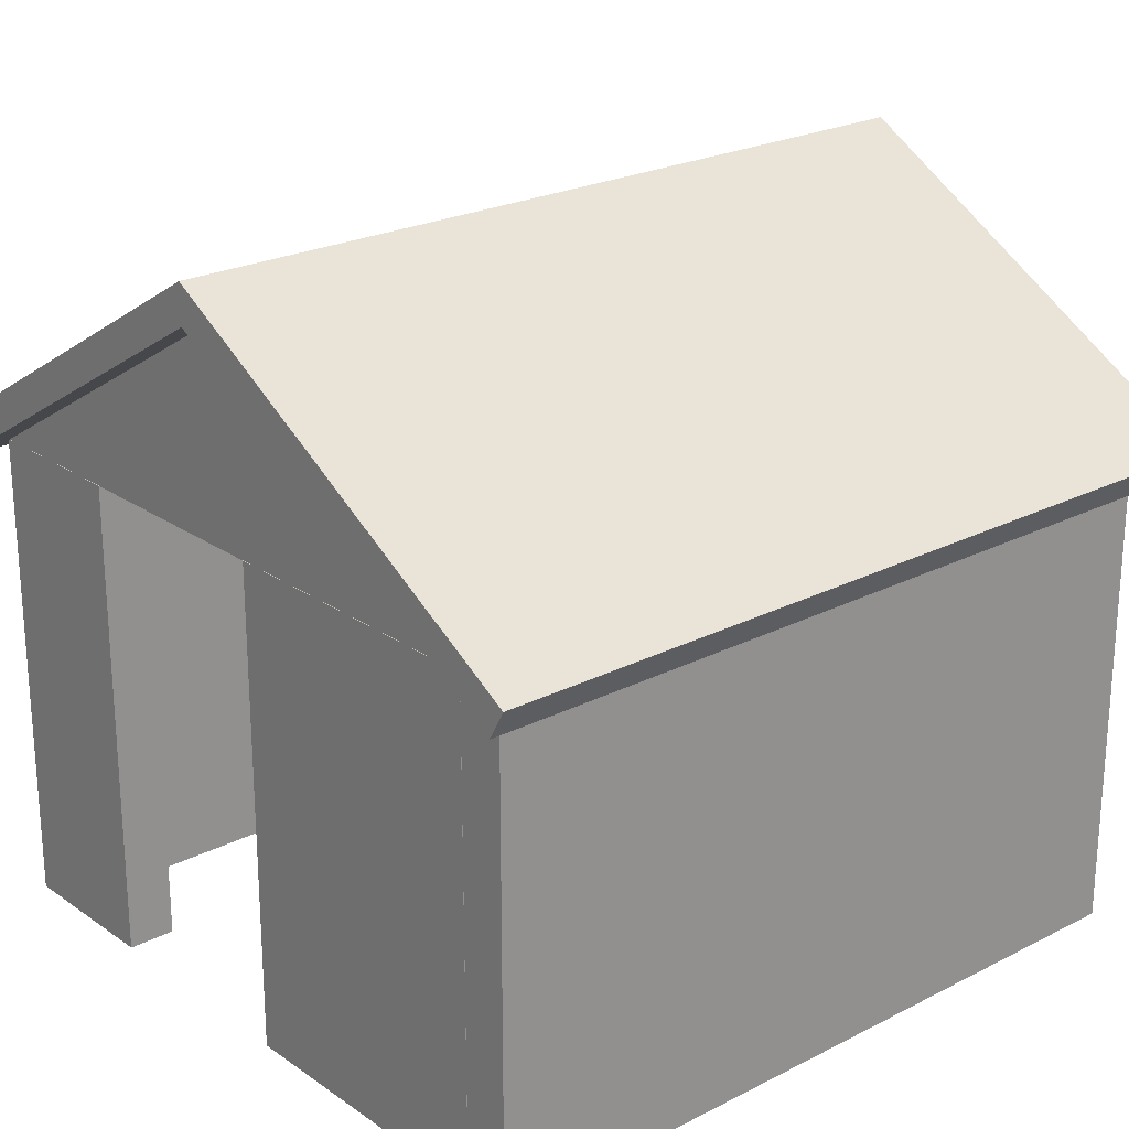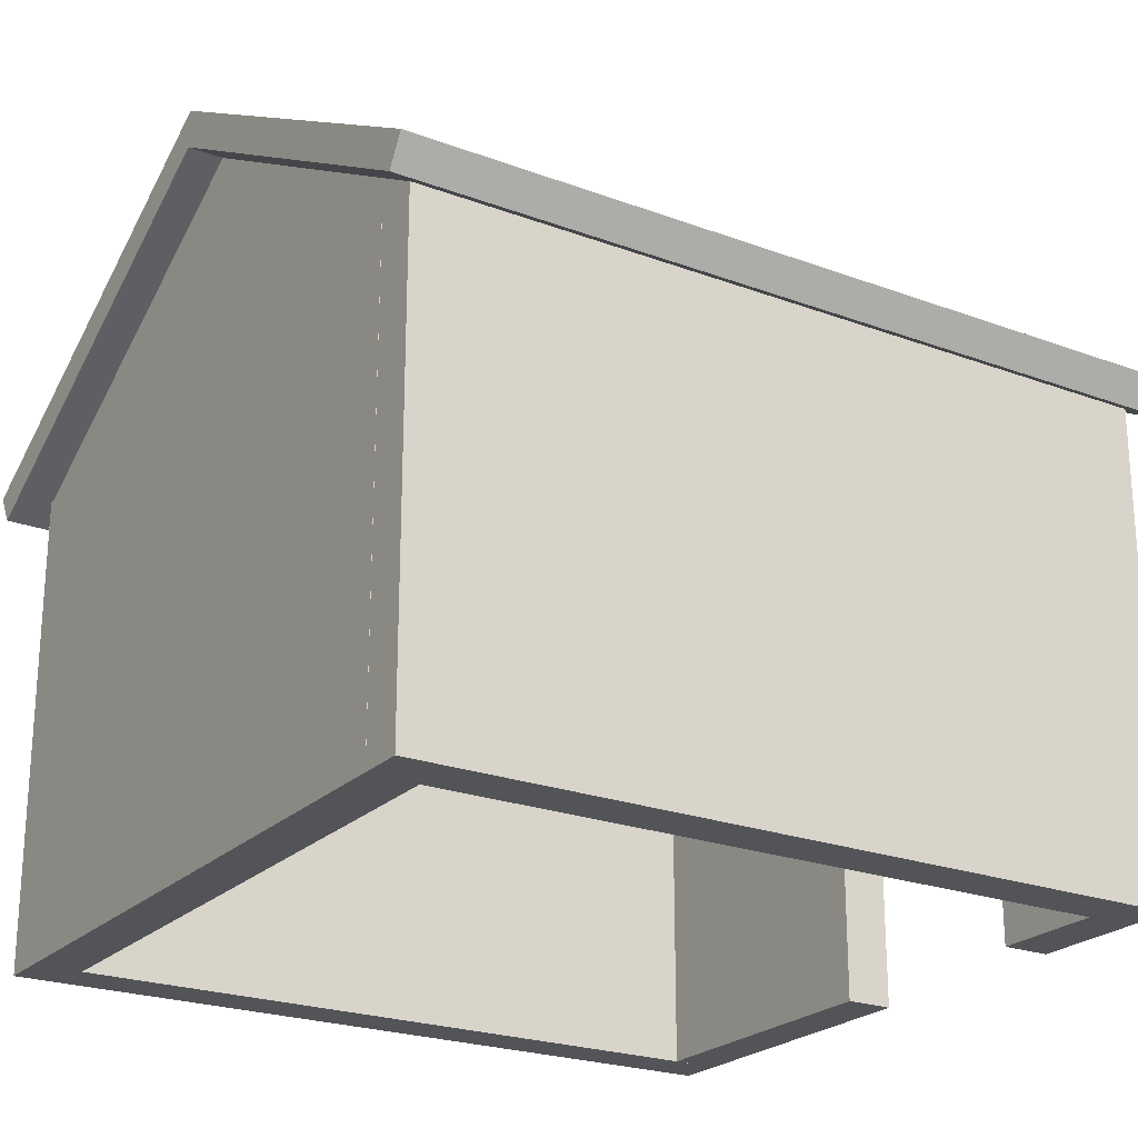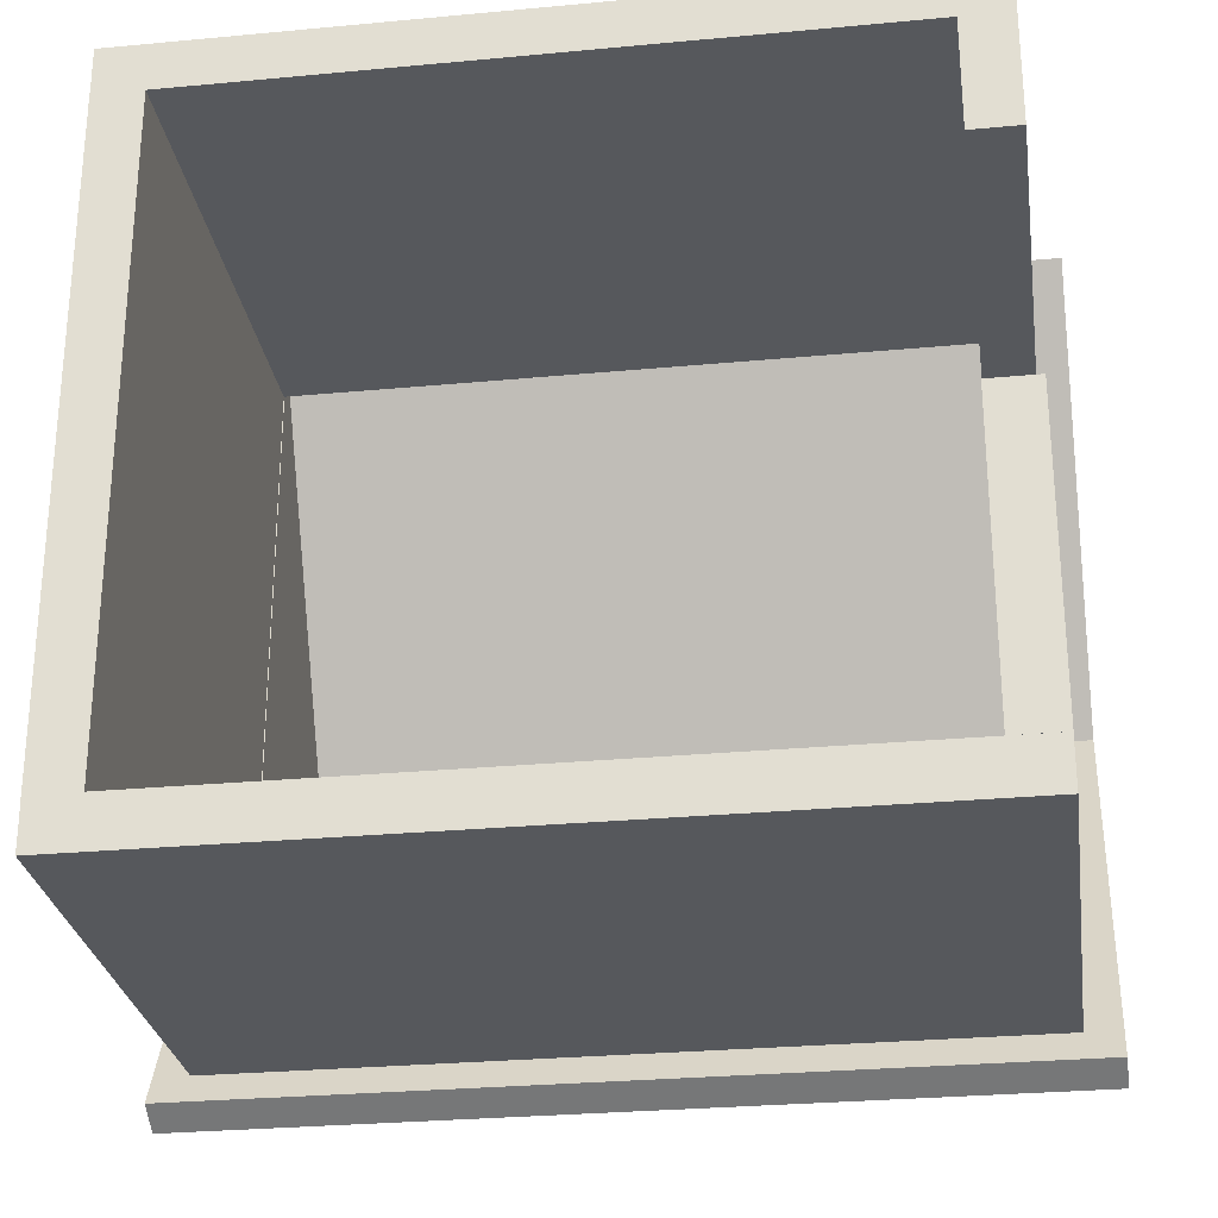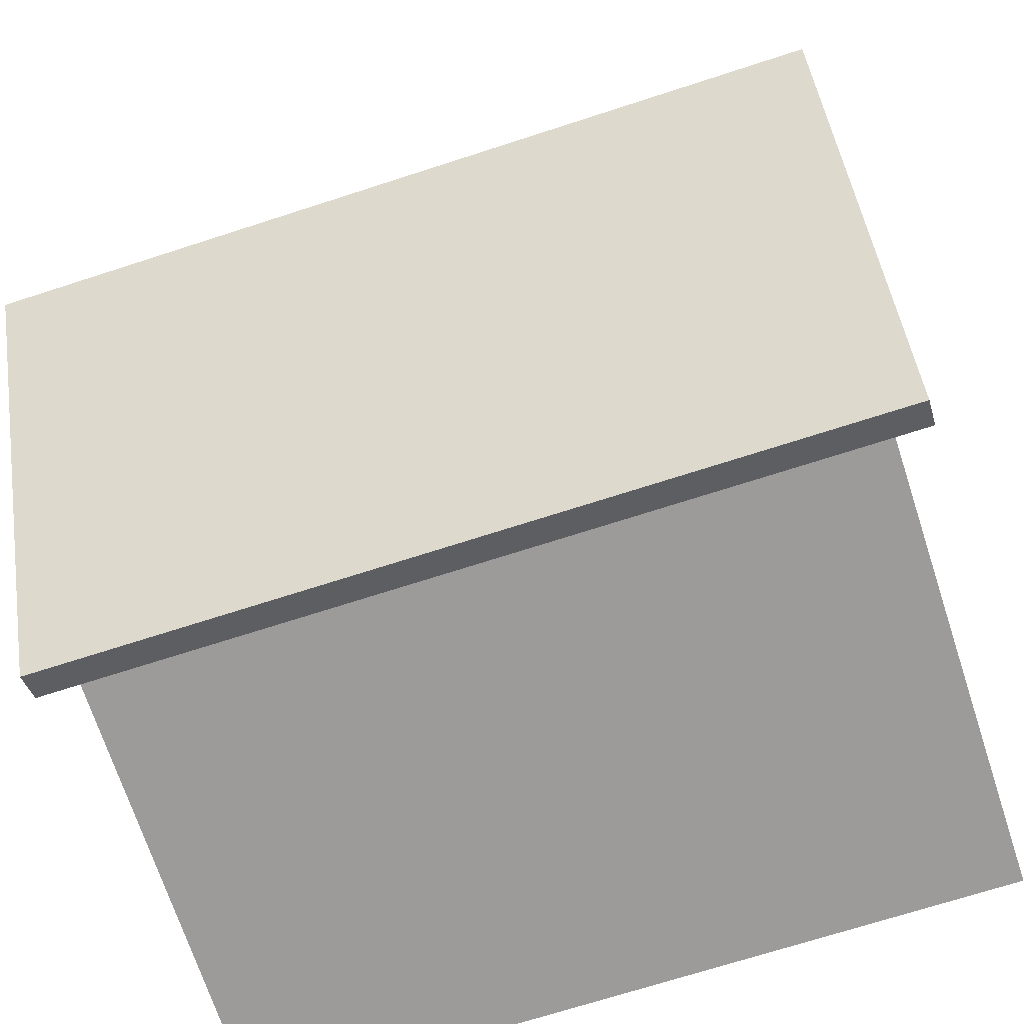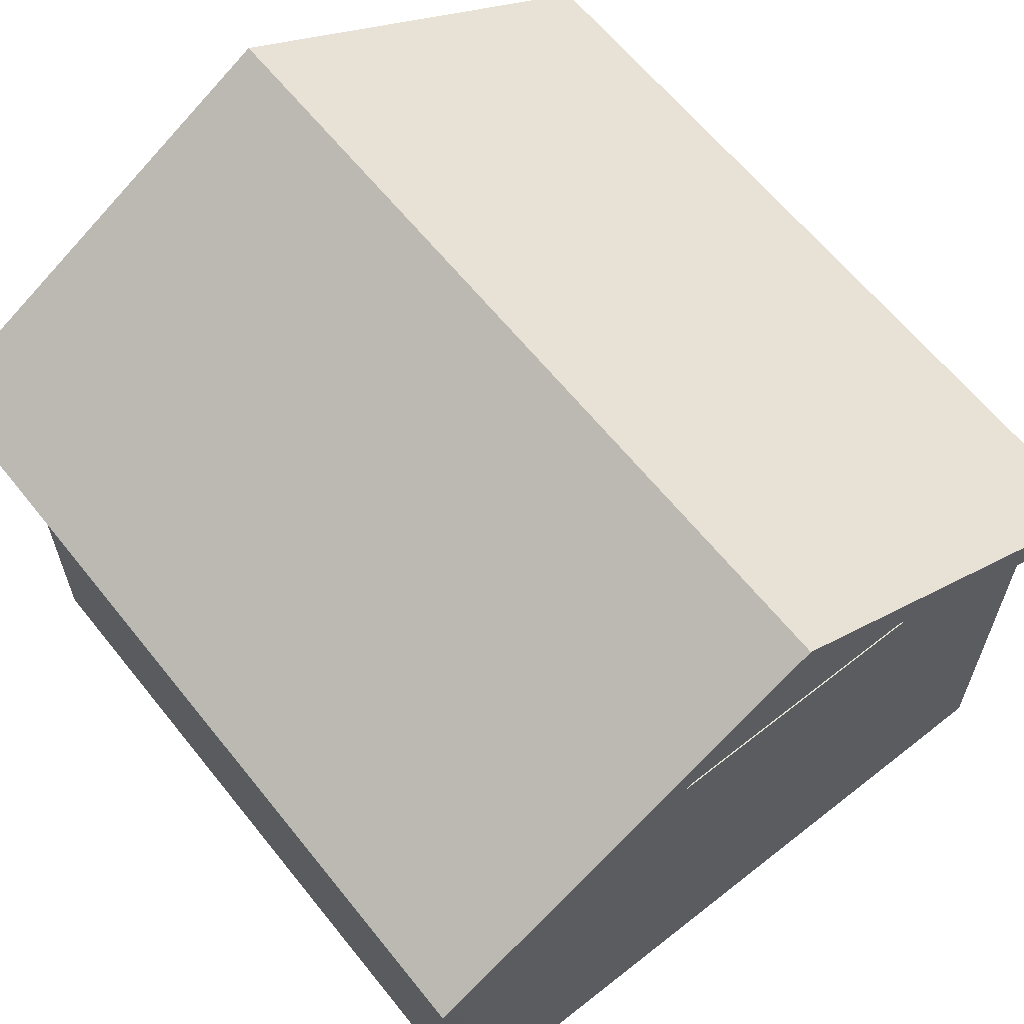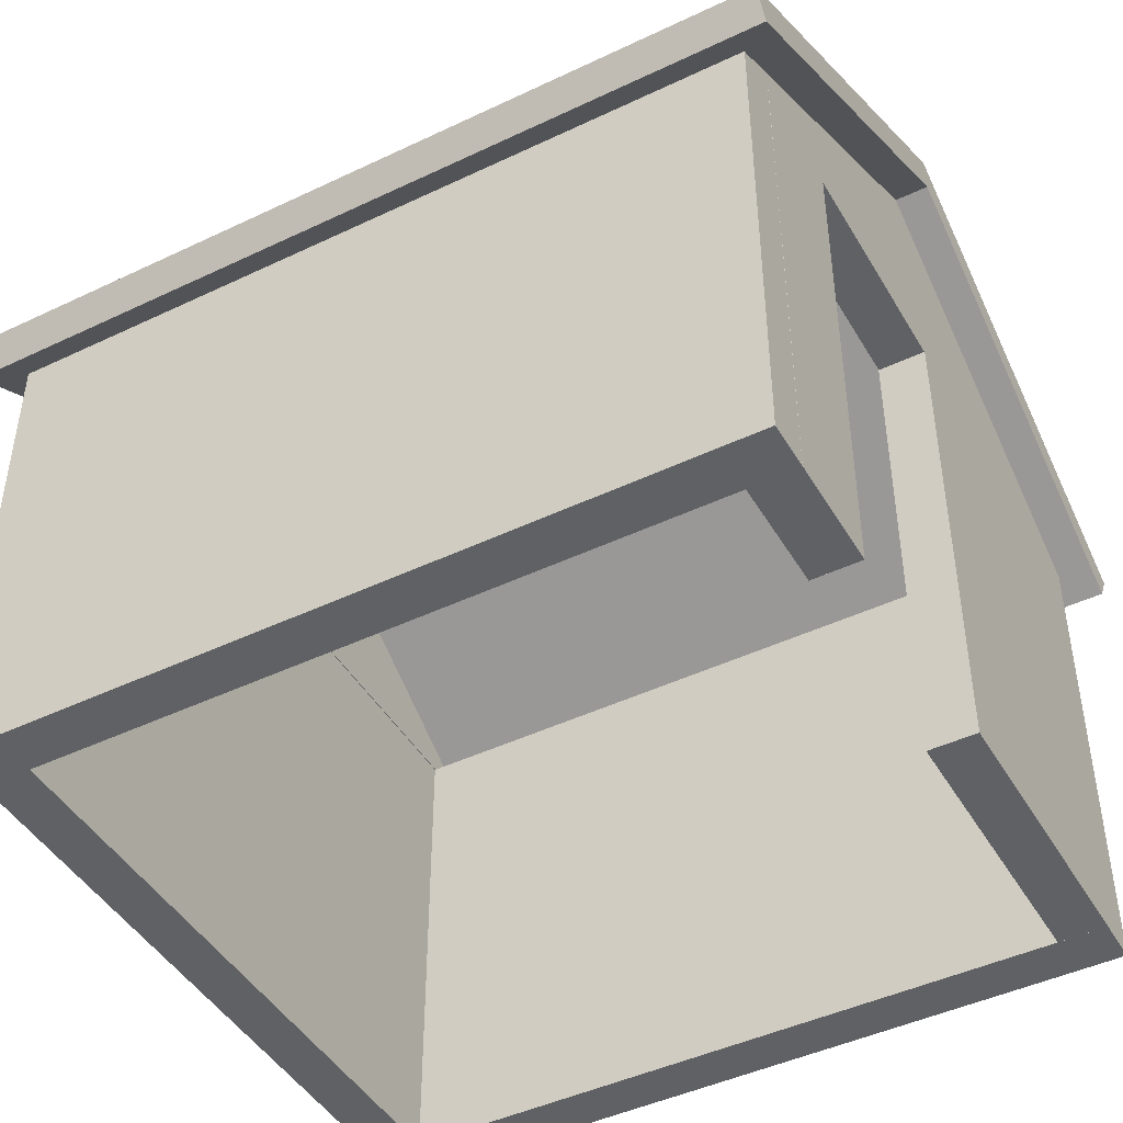
<metadata>
{"format":"obj","ext":"obj","renderer":"f3d","projection":"perspective","resolution":1024,"background":"white","views":[{"elev":23.2,"azim":139.2,"up":"+Y"},{"elev":-23.2,"azim":-32.3,"up":"+Y"},{"elev":-27.8,"azim":8.2,"up":"+Z"},{"elev":-69.9,"azim":-162.0,"up":"+Z"},{"elev":62.9,"azim":-128.6,"up":"+Y"},{"elev":-45.4,"azim":28.8,"up":"+Y"}]}
</metadata>
<code>
o Cube.003_Cube.009
v 2.232 2.82 -2.116
v -2.233 2.82 -2.116
v 2.232 4.227 -0.08066
v 2.232 2.993 -2.217
v -2.233 4.227 -0.08066
v -2.233 2.993 -2.217
v 2.432 2.82 -2.116
v 2.432 4.227 -0.08066
v 2.432 2.993 -2.217
v -2.433 2.82 -2.116
v -2.433 4.227 -0.08066
v -2.433 2.993 -2.217
v -2.233 2.719 -2.29
v 2.232 2.719 -2.29
v -2.233 2.893 -2.39
v 2.232 2.893 -2.39
v 2.432 2.719 -2.29
v 2.432 2.893 -2.39
v -2.433 2.719 -2.29
v -2.433 2.893 -2.39
v 2.232 4.154 0.1926
v -2.233 4.154 0.1926
v -2.433 4.154 0.1926
v 2.232 2.82 2.155
v 2.232 4.054 0.01942
v -2.233 2.82 2.155
v -2.233 4.054 0.01942
v 2.232 4.227 0.1195
v 2.232 2.993 2.255
v -2.233 4.227 0.1195
v -2.233 2.993 2.255
v 2.432 4.054 0.01942
v 2.432 2.82 2.155
v 2.432 4.227 0.1195
v 2.432 2.993 2.255
v -2.433 4.054 0.01942
v -2.433 2.82 2.155
v -2.433 4.227 0.1195
v -2.433 2.993 2.255
v -2.233 2.719 2.328
v 2.232 2.719 2.328
v -2.233 2.893 2.429
v 2.232 2.893 2.429
v 2.432 2.719 2.328
v 2.432 2.893 2.429
v -2.433 2.719 2.328
v -2.433 2.893 2.429
v 2.232 4.154 -0.1537
v -2.233 4.154 -0.1537
v -2.433 4.154 -0.1537
v -2.233 4.285 0.01942
v -2.433 4.285 0.01942
v -2.233 4.285 0.01942
v 2.432 4.285 0.01942
v 2.232 4.285 0.01942
v 2.232 4.285 0.01942
v -2.433 4.285 0.01942
v 2.432 4.285 0.01942
f 1 2 27 25
f 4 3 5 6
f 3 8 54 55
f 6 5 11 12
f 12 10 19 20
f 8 32 34 58 54
f 7 32 8 9
f 3 4 9 8
f 1 25 32 7
f 6 12 20 15
f 36 10 12 11
f 27 2 10 36
f 9 4 16 18
f 5 3 55 51
f 13 14 16 15
f 16 14 17 18
f 13 15 20 19
f 1 7 17 14
f 4 6 15 16
f 10 2 13 19
f 7 9 18 17
f 2 1 14 13
f 25 27 22 21
f 11 5 51 52
f 24 25 27 26
f 29 31 30 28
f 28 56 58 34
f 31 39 38 30
f 39 47 46 37
f 36 11 52 57 38
f 33 35 34 32
f 28 34 35 29
f 24 33 32 25
f 31 42 47 39
f 36 38 39 37
f 27 36 37 26
f 35 45 43 29
f 30 53 56 28
f 40 42 43 41
f 43 45 44 41
f 40 46 47 42
f 24 41 44 33
f 29 43 42 31
f 37 46 40 26
f 33 44 45 35
f 26 40 41 24
f 25 48 49 27
f 38 57 53 30
l 23 22
l 50 49
o Cube.001_Cube.007
v 1.955 2.82 -2.116
v 1.955 4.054 0.01942
v 1.955 2.82 2.155
v 2.232 2.82 -2.116
v 2.232 2.82 2.155
v 2.232 4.054 0.01942
v -2.234 -0.02139 2.16
v -2.234 2.821 2.16
v -2.234 -0.02139 1.88
v -2.234 2.821 1.88
v 2.234 -0.02139 2.16
v 2.234 2.821 2.16
v 2.234 -0.02139 1.88
v 2.234 2.821 1.88
v -2.234 -0.02139 -1.84
v -2.234 2.821 -1.84
v -2.234 -0.02139 -2.12
v -2.234 2.821 -2.12
v 2.234 -0.02139 -1.84
v 2.234 2.821 -1.84
v 2.234 -0.02139 -2.12
v 2.234 2.821 -2.12
v 2.234 -0.02139 -1.839
v 2.234 2.821 -1.839
v 1.954 -0.02139 -1.839
v 1.954 2.821 -1.839
v 2.234 -0.02139 -0.1123
v 2.234 2.821 -0.1123
v 1.954 -0.02139 -0.1123
v 1.954 2.821 -0.1123
v -1.954 -0.02139 1.895
v -1.954 2.821 1.895
v -2.235 -0.02139 1.895
v -2.235 2.821 1.895
v -1.954 -0.02139 -1.855
v -1.954 2.821 -1.855
v -2.235 -0.02139 -1.855
v -2.235 2.821 -1.855
v 2.234 -0.02139 1.227
v 2.234 2.821 1.227
v 1.954 -0.02139 1.227
v 1.954 2.821 1.227
v 2.234 -0.02139 1.885
v 2.234 2.821 1.885
v 1.954 -0.02139 1.885
v 1.954 2.821 1.885
v -2.227 2.822 -2.112
v -2.227 4.056 0.02351
v -2.227 2.822 2.159
v -1.951 2.822 -2.112
v -1.951 2.822 2.159
v -1.951 4.056 0.02351
f 59 61 63 62
f 60 61 59
f 60 64 63 61
f 64 62 63
f 64 60 59 62
f 66 65 67 68
f 68 67 71 72
f 72 71 69 70
f 70 69 65 66
f 65 69 71 67
f 70 66 68 72
f 74 73 75 76
f 76 75 79 80
f 80 79 77 78
f 78 77 73 74
f 73 77 79 75
f 78 74 76 80
f 82 84 83 81
f 84 88 87 83
f 88 86 85 87
f 86 82 81 85
f 81 83 87 85
f 86 88 84 82
f 90 89 91 92
f 92 91 95 96
f 96 95 93 94
f 94 93 89 90
f 89 93 95 91
f 94 90 92 96
f 98 100 99 97
f 100 104 103 99
f 104 102 101 103
f 102 98 97 101
f 97 99 103 101
f 102 104 100 98
f 105 107 109 108
f 106 107 105
f 106 110 109 107
f 110 108 109
f 110 106 105 108

</code>
